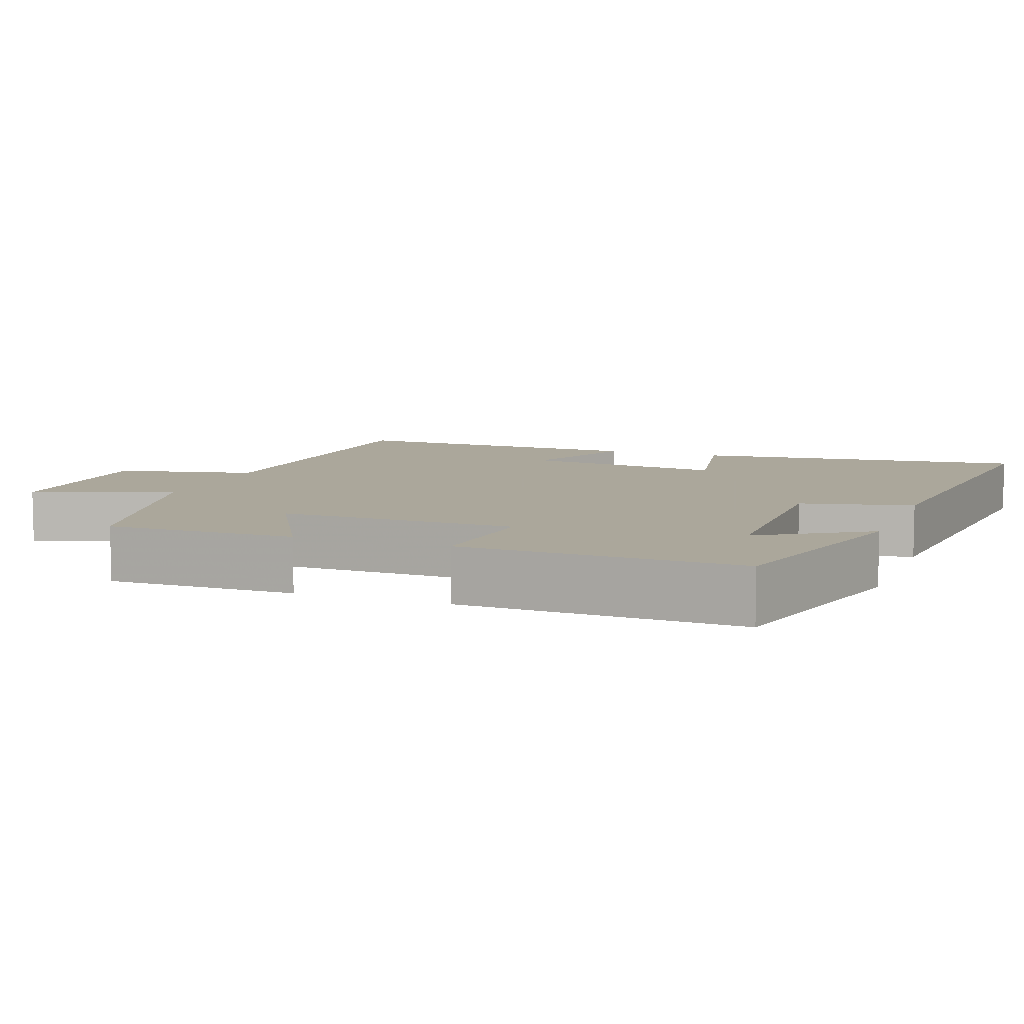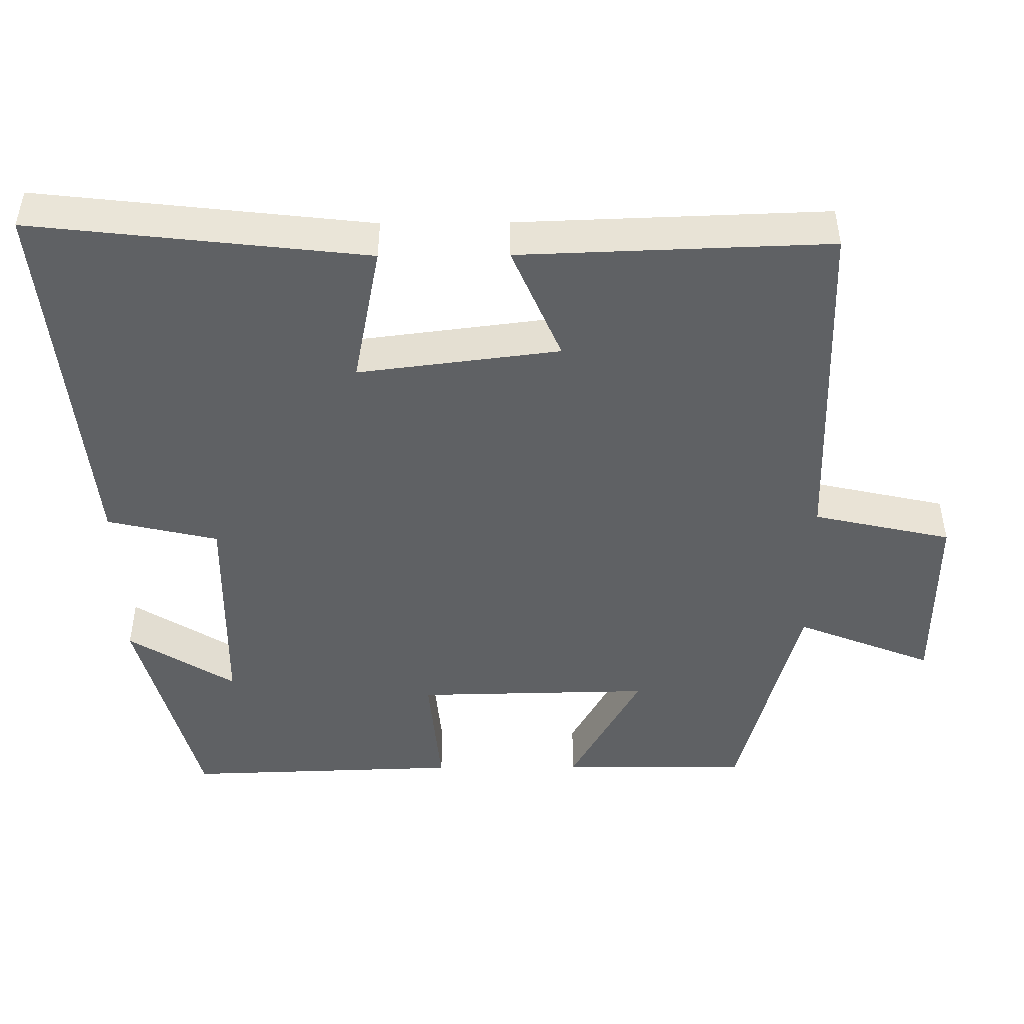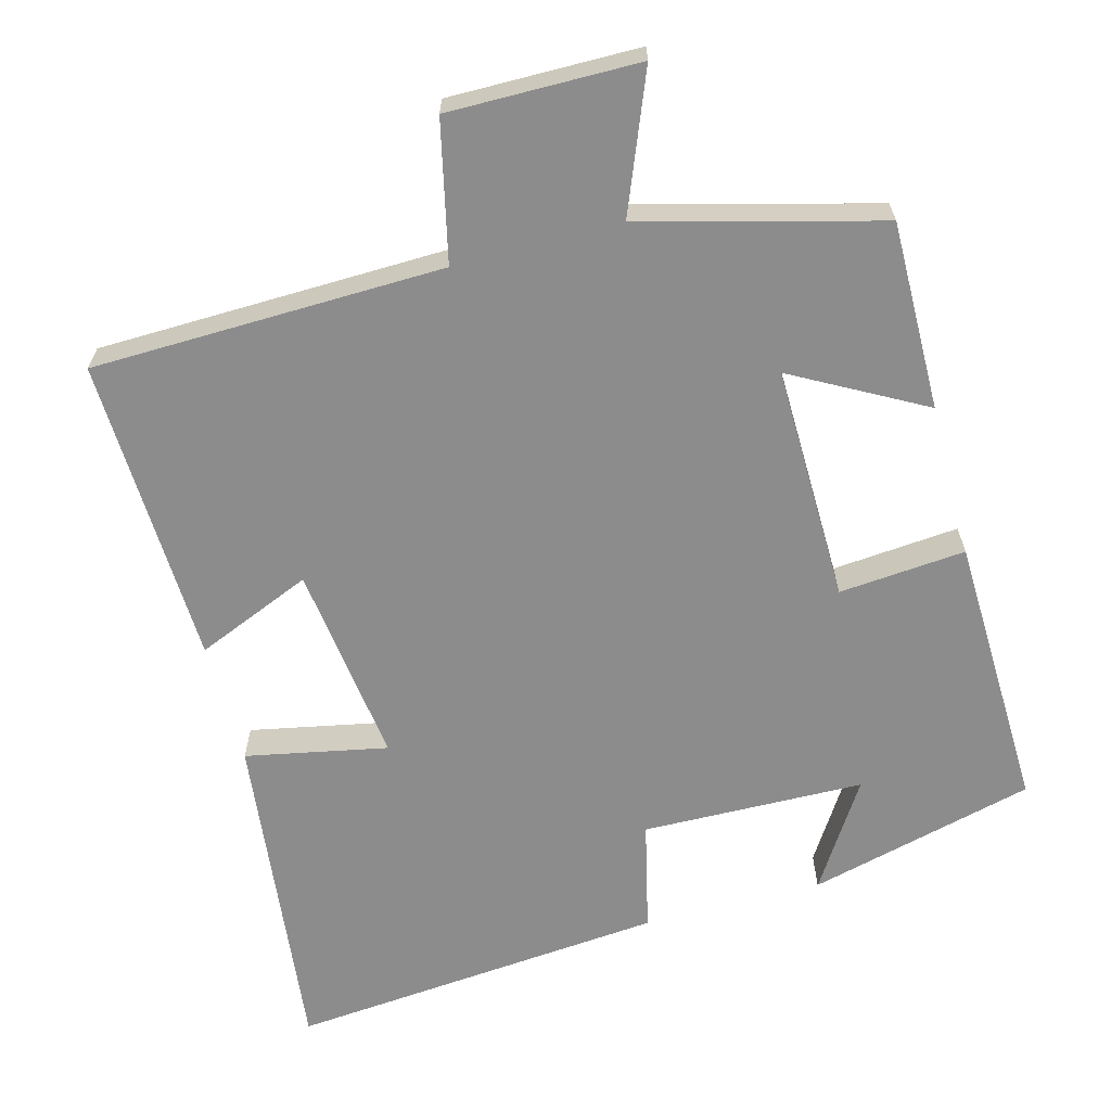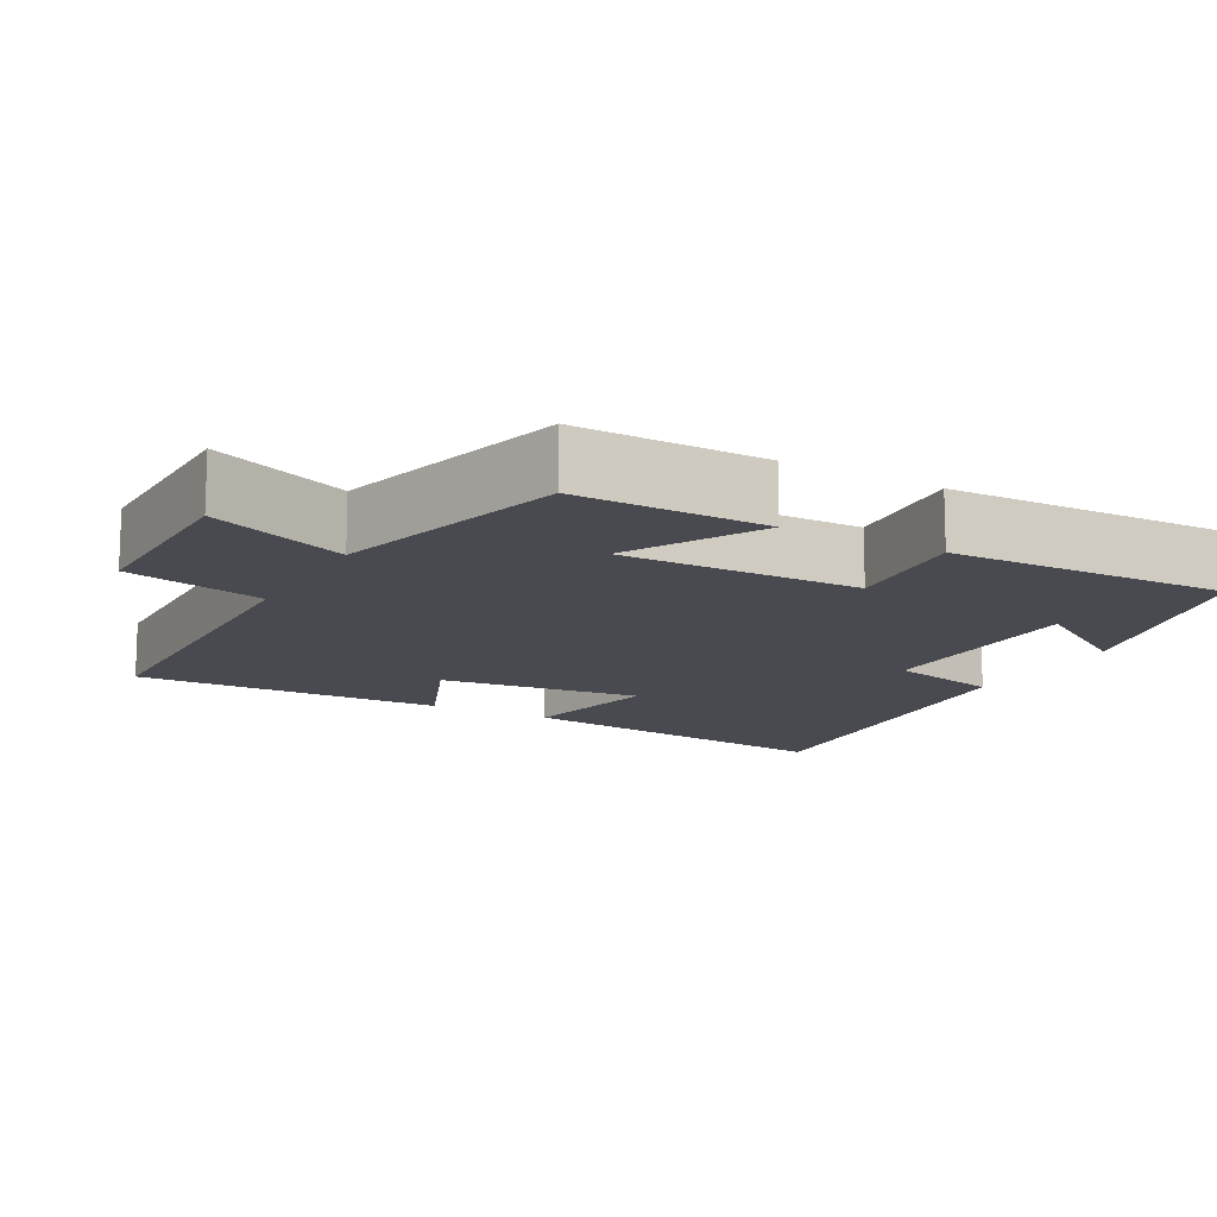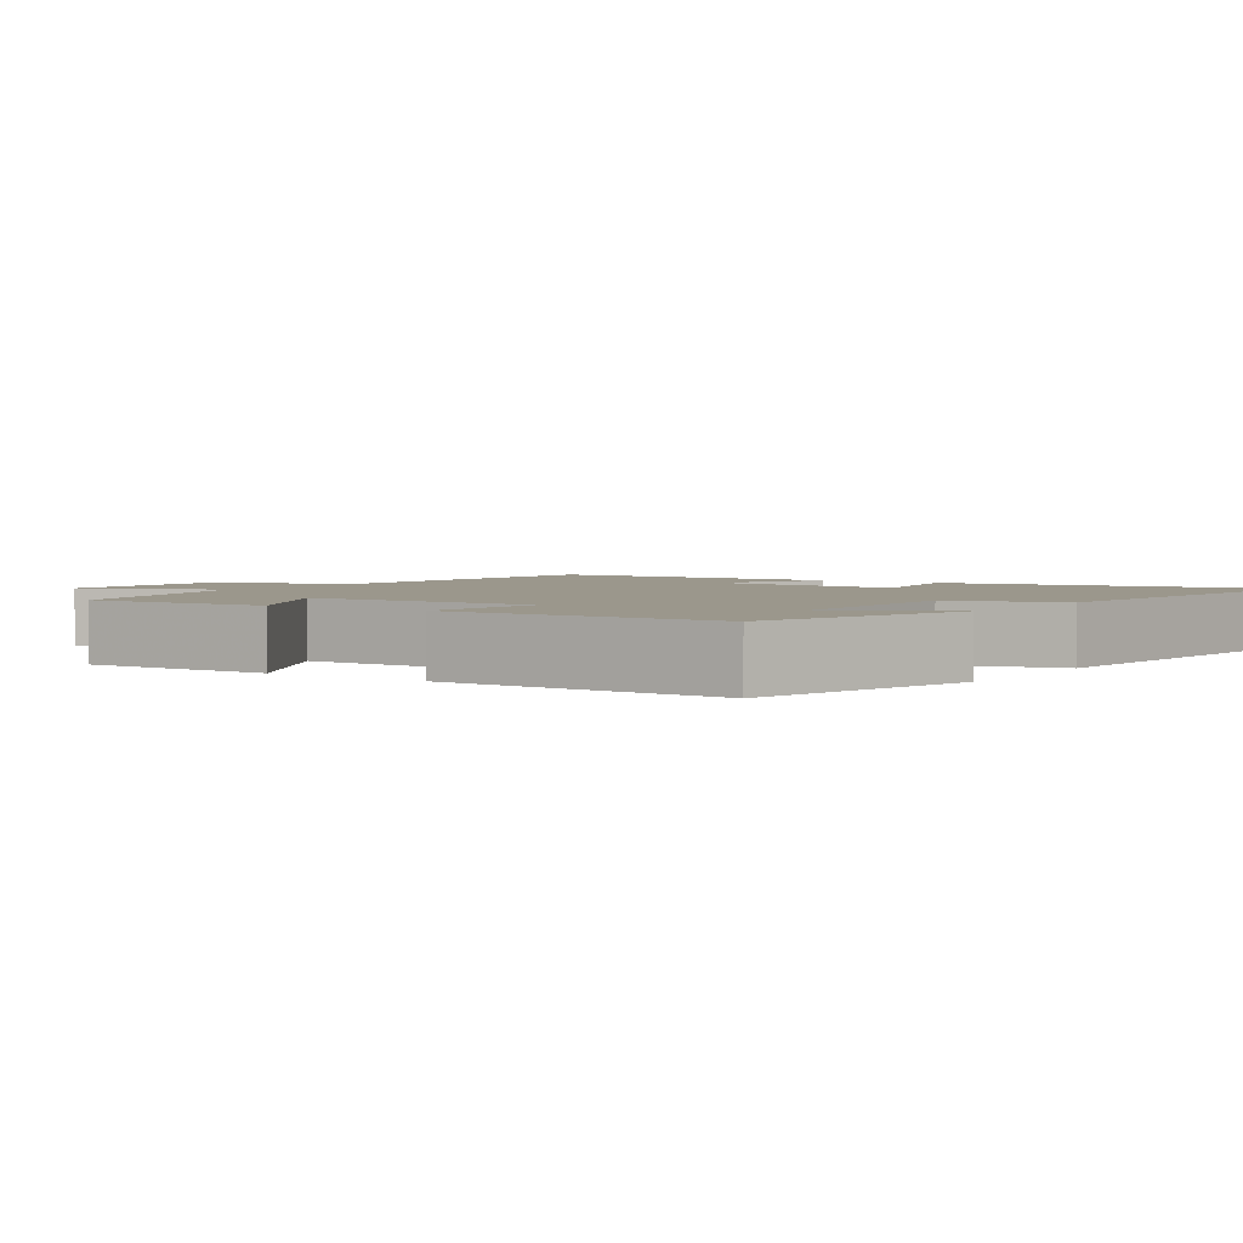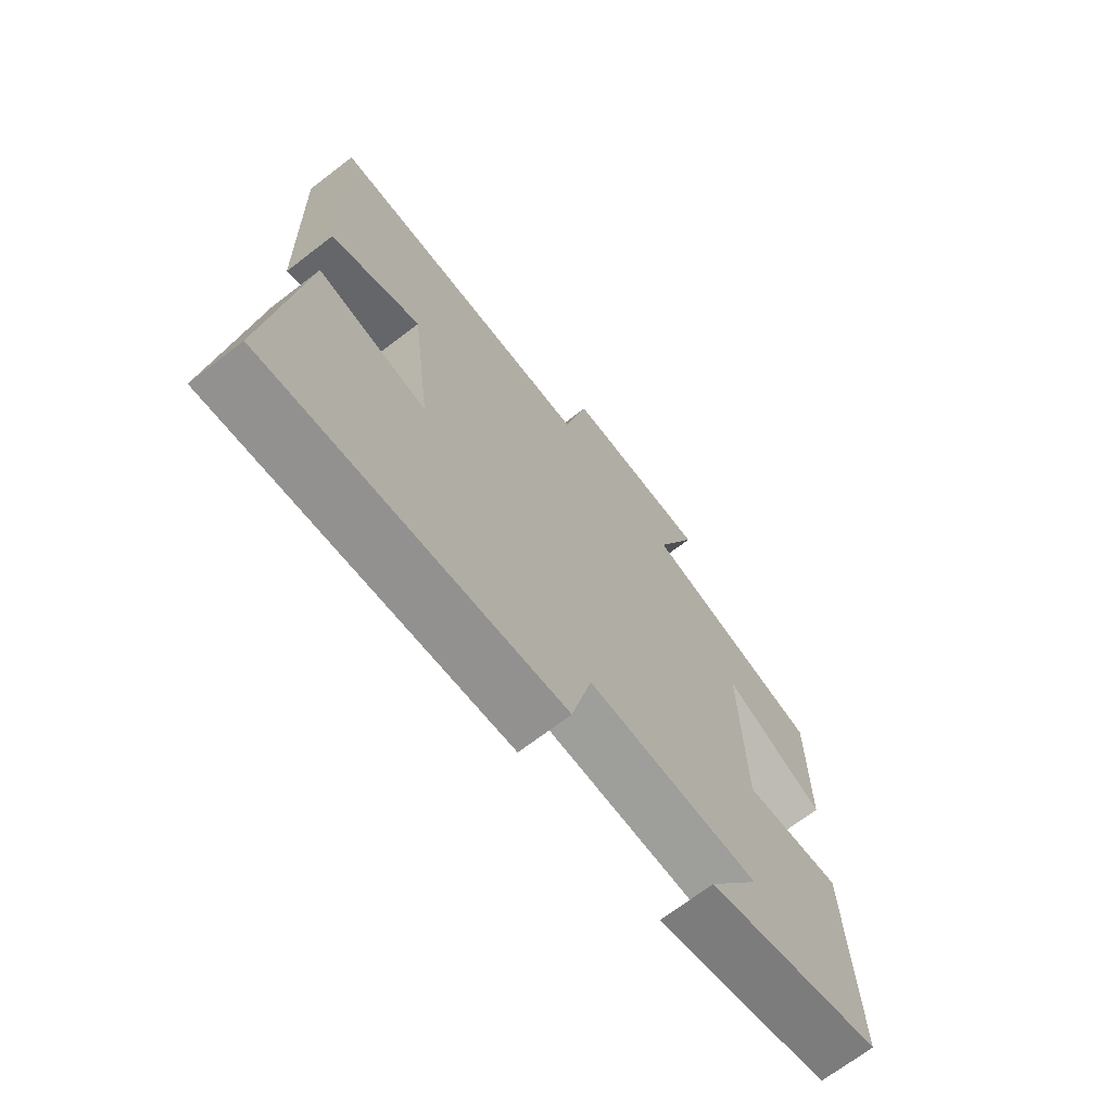
<metadata>
{"format":"obj","ext":"obj","renderer":"f3d","projection":"perspective","resolution":1024,"background":"white","views":[{"elev":8.2,"azim":110.4,"up":"+Y"},{"elev":-46.7,"azim":-89.5,"up":"+Y"},{"elev":-64.2,"azim":15.0,"up":"+Y"},{"elev":-13.5,"azim":60.9,"up":"+Y"},{"elev":2.8,"azim":123.9,"up":"+Y"},{"elev":-69.9,"azim":-52.5,"up":"+Z"}]}
</metadata>
<code>
v 0.502 0.07 0.416
v 0.5 0.07 0.162
v 0.323 0.07 0.259
v 0.329 0.07 -0.061
v 0.5 0.07 -0.046
v 0.512 0.07 -0.421
v 0.205 0.07 -0.5
v 0.296 0.07 -0.356
v -0.004 0.07 -0.35
v -0.039 0.07 -0.5
v -0.552 0.07 -0.547
v -0.5 0.07 -0.096
v -0.309 0.07 -0.134
v -0.343 0.07 0.138
v -0.5 0.07 0.072
v -0.514 0.07 0.489
v -0.04 0.07 0.5
v 0.002 0.07 0.687
v 0.258 0.07 0.685
v 0.184 0.07 0.5
v 0.502 0 0.416
v 0.5 0 0.162
v 0.323 0 0.259
v 0.329 0 -0.061
v 0.5 0 -0.046
v 0.512 0 -0.421
v 0.205 0 -0.5
v 0.296 0 -0.356
v -0.004 0 -0.35
v -0.039 0 -0.5
v -0.552 0 -0.547
v -0.5 0 -0.096
v -0.309 0 -0.134
v -0.343 0 0.138
v -0.5 0 0.072
v -0.514 0 0.489
v -0.04 0 0.5
v 0.002 0 0.687
v 0.258 0 0.685
v 0.184 0 0.5
f 17 18 19 20
f 16 17 20
f 15 16 20
f 14 15 20
f 13 14 20 1
f 11 12 13
f 10 11 13
f 9 10 13
f 8 9 13
f 5 6 7 8
f 4 5 8 13
f 3 4 13
f 1 2 3
f 1 3 13
f 40 39 38 37
f 40 37 36
f 40 36 35
f 40 35 34
f 21 40 34 33
f 33 32 31
f 33 31 30
f 33 30 29
f 33 29 28
f 28 27 26 25
f 33 28 25 24
f 33 24 23
f 23 22 21
f 33 23 21
f 1 21 22 2
f 2 22 23 3
f 3 23 24 4
f 4 24 25 5
f 5 25 26 6
f 6 26 27 7
f 7 27 28 8
f 8 28 29 9
f 9 29 30 10
f 10 30 31 11
f 11 31 32 12
f 12 32 33 13
f 13 33 34 14
f 14 34 35 15
f 15 35 36 16
f 16 36 37 17
f 17 37 38 18
f 18 38 39 19
f 19 39 40 20
f 20 40 21 1

</code>
